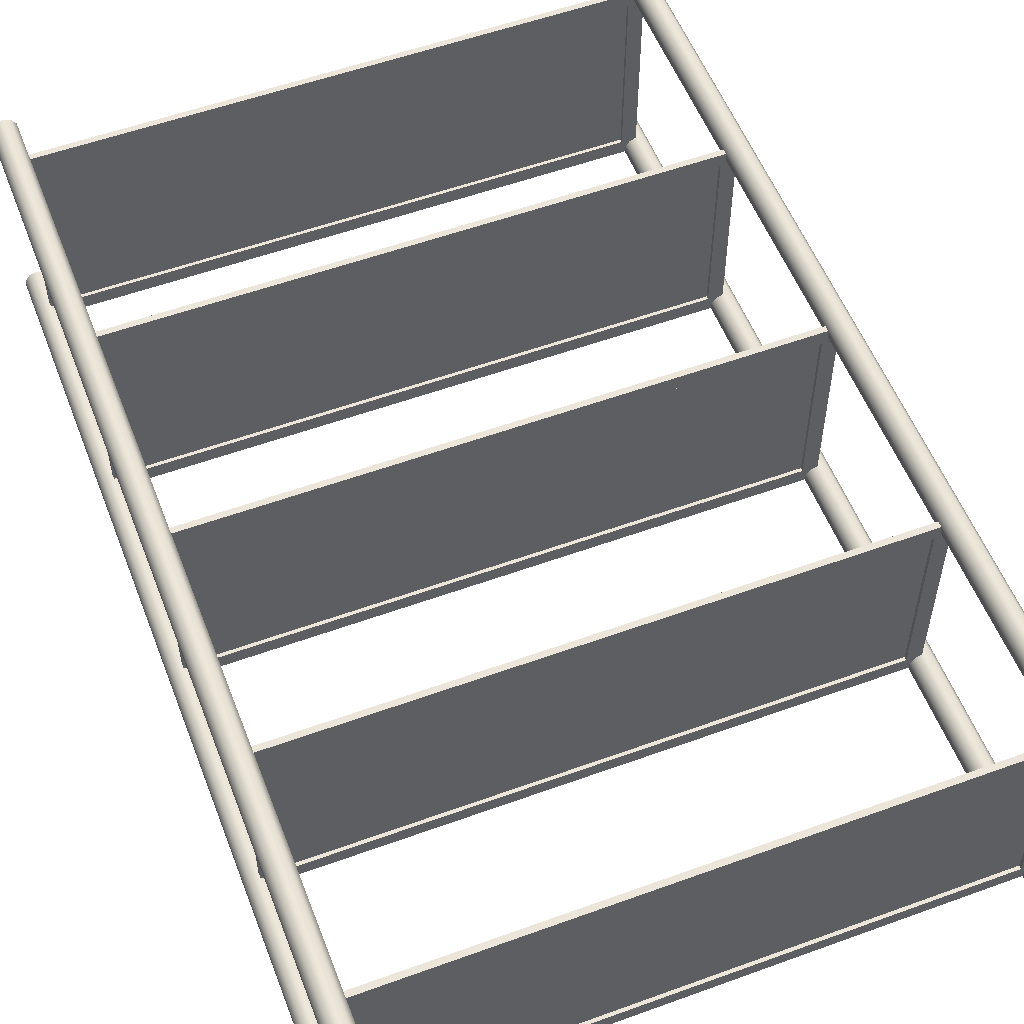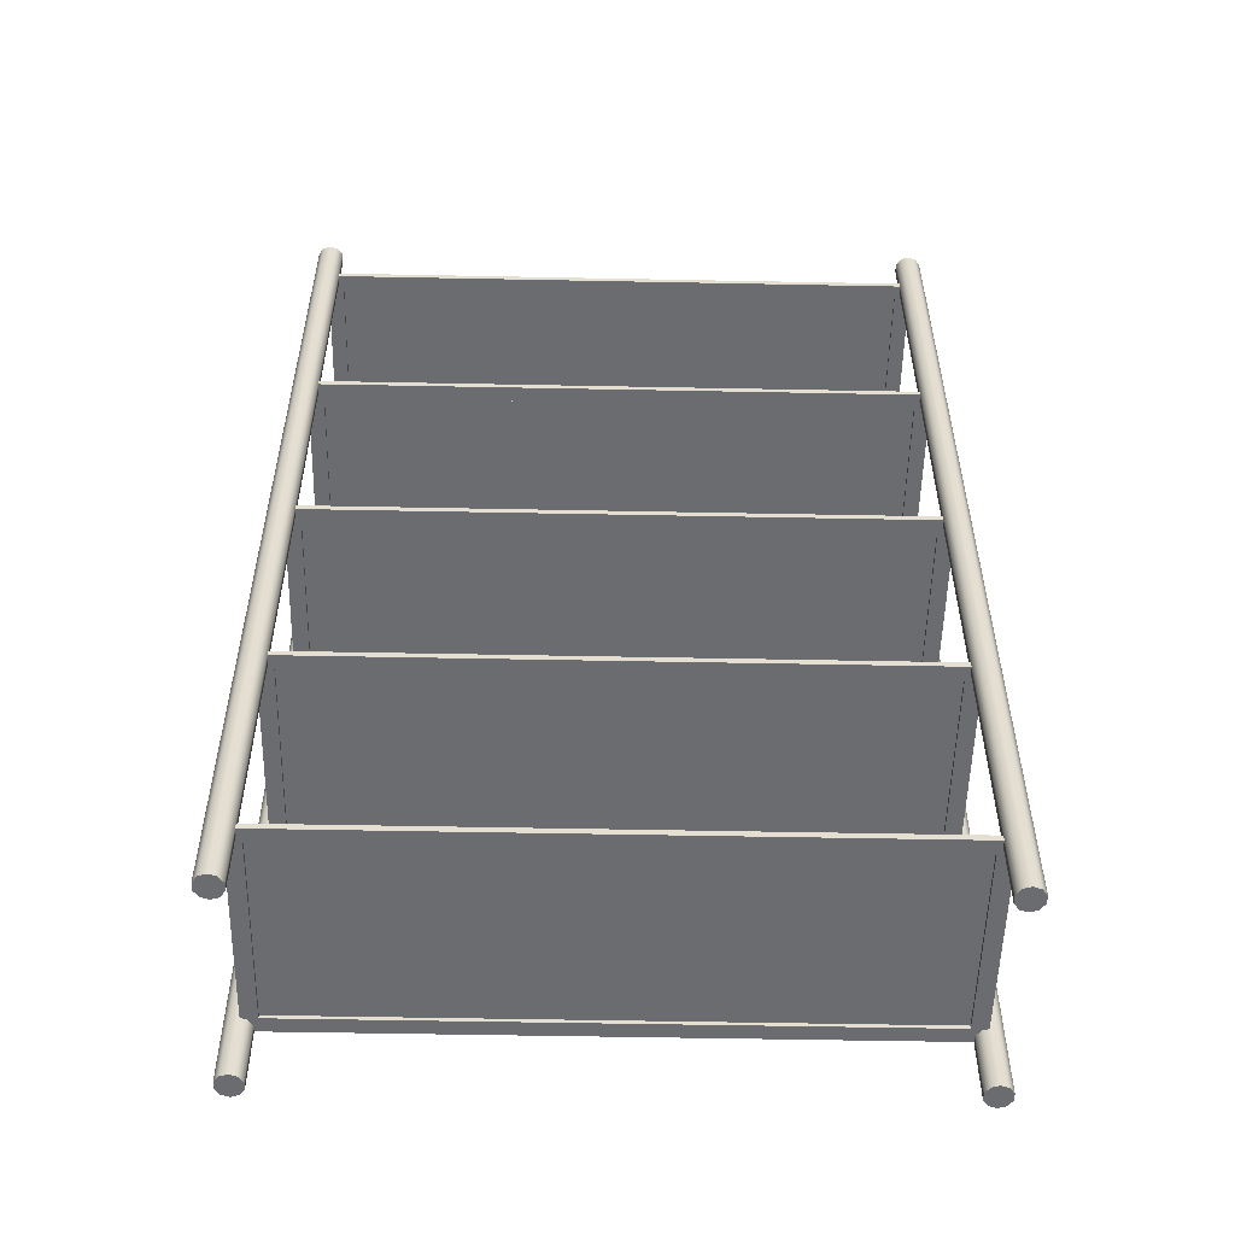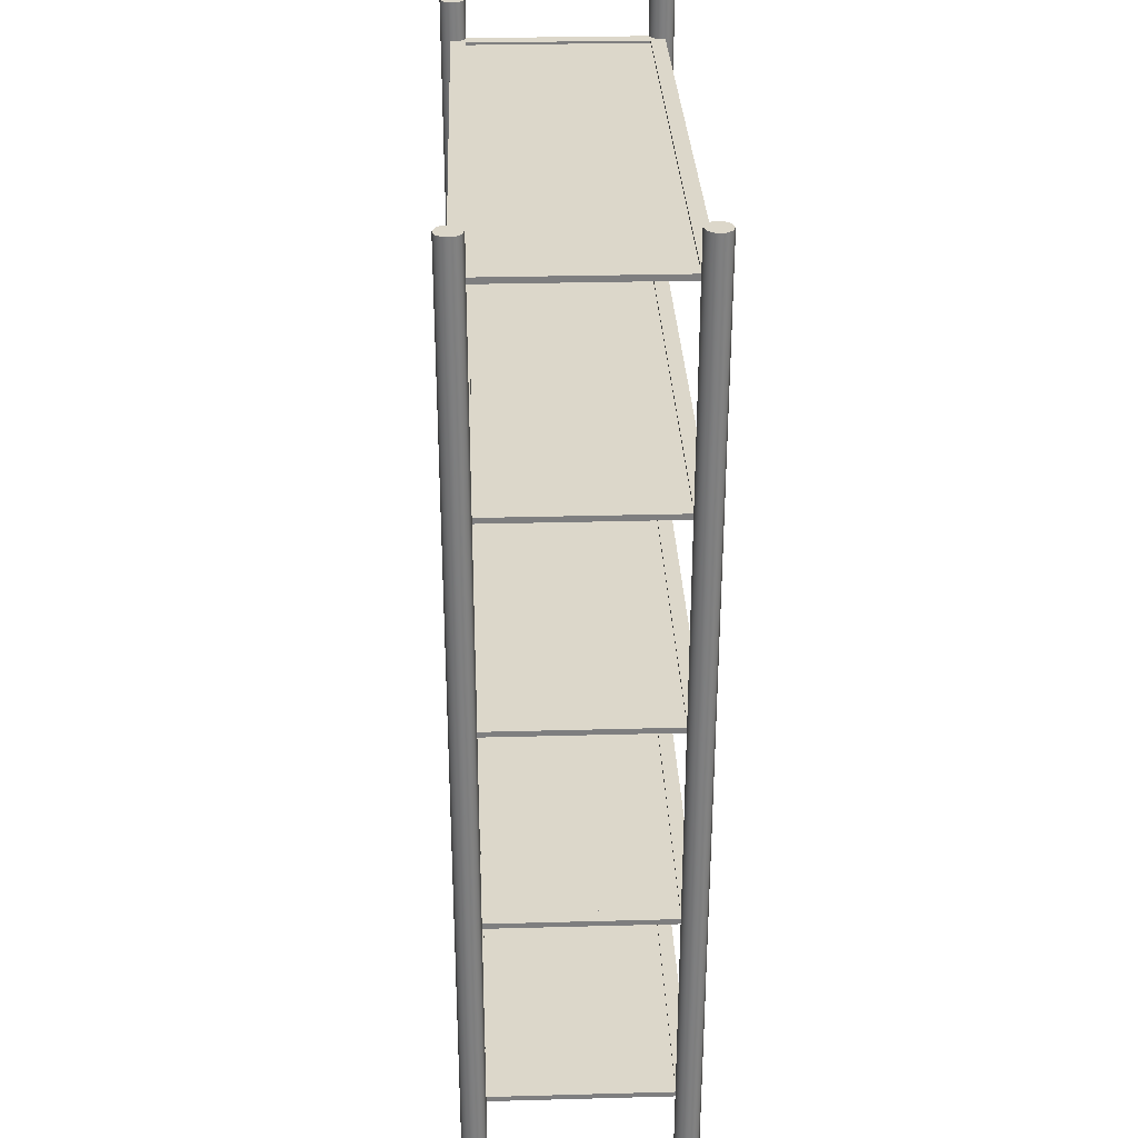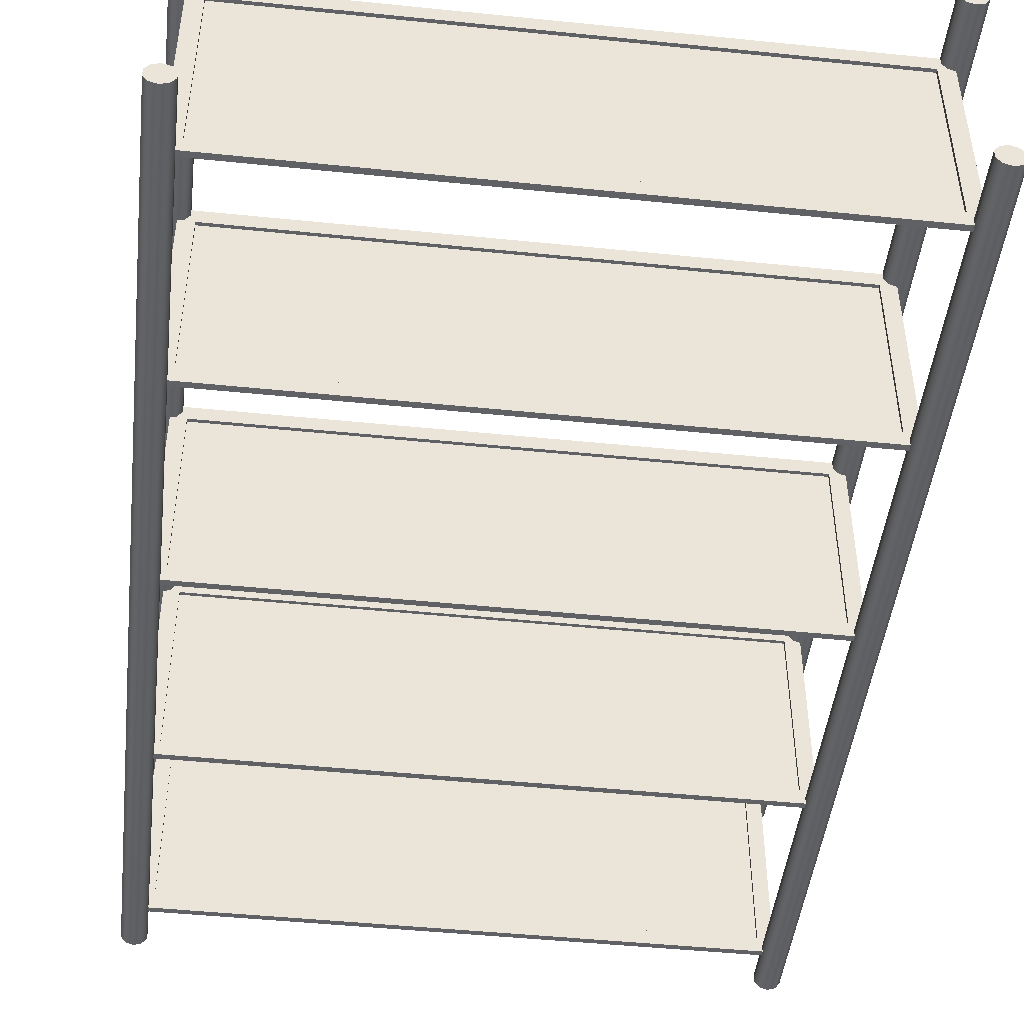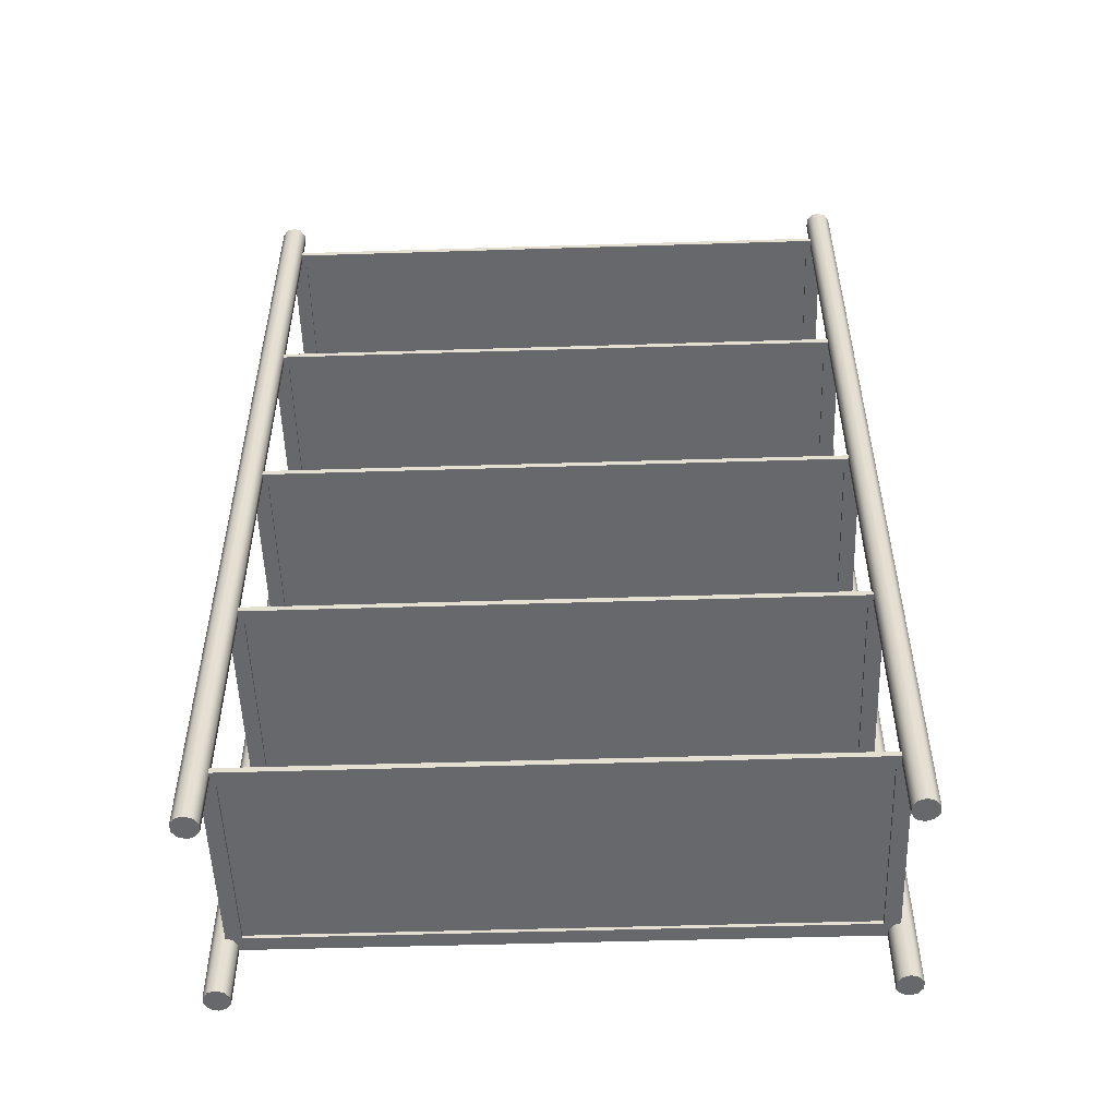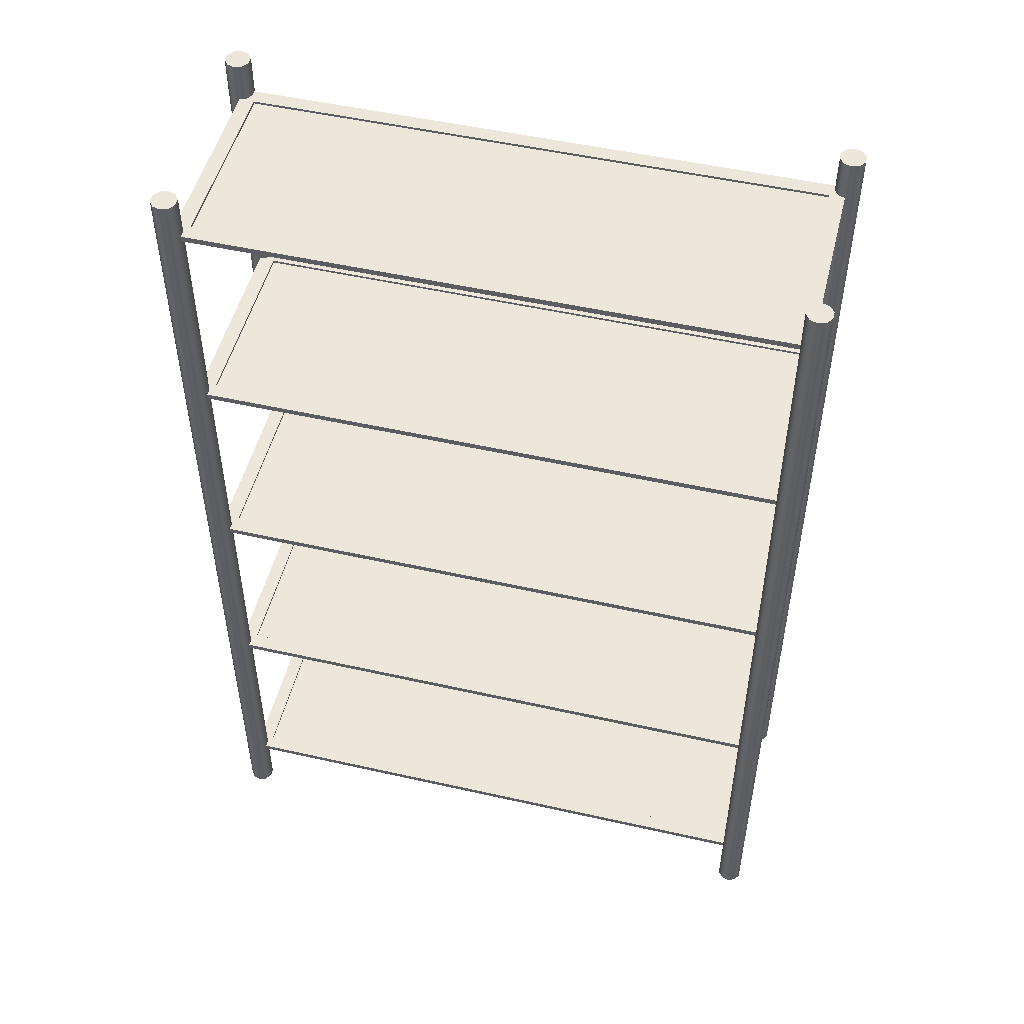
<metadata>
{"format":"obj","ext":"obj","renderer":"f3d","projection":"perspective","resolution":1024,"background":"white","views":[{"elev":55.2,"azim":-21.0,"up":"+Z"},{"elev":-53.7,"azim":-1.2,"up":"+Y"},{"elev":30.7,"azim":-92.2,"up":"+Y"},{"elev":-46.8,"azim":-6.6,"up":"+Z"},{"elev":-52.5,"azim":1.9,"up":"+Y"},{"elev":50.6,"azim":13.9,"up":"+Y"}]}
</metadata>
<code>
o eb_metal_shelf_01_eb_metal_shelf_01
v -0.4798 0 0.01465
v -0.4875 0 0.00405
v -0.5 0 0
v -0.5125 0 0.00405
v -0.5202 0 0.01465
v -0.5202 0 0.02776
v -0.5125 0 0.03837
v -0.5 0 0.04242
v -0.4875 0 0.03837
v -0.4798 0 0.02776
v -0.4798 1.605 0.01465
v -0.4875 1.605 0.00405
v -0.5 1.605 0
v -0.5125 1.605 0.00405
v -0.5202 1.605 0.01465
v -0.5202 1.605 0.02776
v -0.5125 1.605 0.03837
v -0.5 1.605 0.04242
v -0.4875 1.605 0.03837
v -0.4798 1.605 0.02776
v -0.5 0 0.02121
v -0.5 1.605 0.02121
v -0.4798 0 0.3623
v -0.4875 0 0.3517
v -0.5 0 0.3476
v -0.5125 0 0.3517
v -0.5202 0 0.3623
v -0.5202 0 0.3754
v -0.5125 0 0.386
v -0.5 0 0.39
v -0.4875 0 0.386
v -0.4798 0 0.3754
v -0.4798 1.605 0.3623
v -0.4875 1.605 0.3517
v -0.5 1.605 0.3476
v -0.5125 1.605 0.3517
v -0.5202 1.605 0.3623
v -0.5202 1.605 0.3754
v -0.5125 1.605 0.386
v -0.5 1.605 0.39
v -0.4875 1.605 0.386
v -0.4798 1.605 0.3754
v -0.5 0 0.3688
v -0.5 1.605 0.3688
v 0.4798 0 0.3754
v 0.4875 0 0.386
v 0.5 0 0.39
v 0.5125 0 0.386
v 0.5202 0 0.3754
v 0.5202 0 0.3623
v 0.5125 0 0.3517
v 0.5 0 0.3476
v 0.4875 0 0.3517
v 0.4798 0 0.3623
v 0.4798 1.605 0.3754
v 0.4875 1.605 0.386
v 0.5 1.605 0.39
v 0.5125 1.605 0.386
v 0.5202 1.605 0.3754
v 0.5202 1.605 0.3623
v 0.5125 1.605 0.3517
v 0.5 1.605 0.3476
v 0.4875 1.605 0.3517
v 0.4798 1.605 0.3623
v 0.5 0 0.3688
v 0.5 1.605 0.3688
v 0.4798 0 0.02776
v 0.4875 0 0.03837
v 0.5 0 0.04242
v 0.5125 0 0.03837
v 0.5202 0 0.02776
v 0.5202 0 0.01465
v 0.5125 0 0.00405
v 0.5 0 0
v 0.4875 0 0.00405
v 0.4798 0 0.01465
v 0.4798 1.605 0.02776
v 0.4875 1.605 0.03837
v 0.5 1.605 0.04242
v 0.5125 1.605 0.03837
v 0.5202 1.605 0.02776
v 0.5202 1.605 0.01465
v 0.5125 1.605 0.00405
v 0.5 1.605 0
v 0.4875 1.605 0.00405
v 0.4798 1.605 0.01465
v 0.5 0 0.02121
v 0.5 1.605 0.02121
v -0.4724 1.536 0.349
v 0.4728 1.536 0.349
v 0.4728 1.536 0.04137
v -0.4724 1.536 0.04137
v -0.4724 1.54 0.349
v 0.4728 1.54 0.349
v -0.4724 1.54 0.04137
v 0.4728 1.54 0.04137
v -0.4974 1.54 0.374
v 0.4978 1.54 0.374
v -0.4974 1.54 0.01637
v 0.4978 1.54 0.01637
v -0.4724 1.53 0.349
v 0.4728 1.53 0.349
v -0.4974 1.53 0.374
v 0.4978 1.53 0.374
v -0.4724 1.53 0.04137
v 0.4728 1.53 0.04137
v 0.4978 1.53 0.01637
v -0.4974 1.53 0.01637
v -0.4724 1.179 0.349
v 0.4728 1.179 0.349
v 0.4728 1.179 0.04137
v -0.4724 1.179 0.04137
v -0.4724 1.183 0.349
v 0.4728 1.183 0.349
v -0.4724 1.183 0.04137
v 0.4728 1.183 0.04137
v -0.4974 1.183 0.374
v 0.4978 1.183 0.374
v -0.4974 1.183 0.01637
v 0.4978 1.183 0.01637
v -0.4724 1.173 0.349
v 0.4728 1.173 0.349
v -0.4974 1.173 0.374
v 0.4978 1.173 0.374
v -0.4724 1.173 0.04137
v 0.4728 1.173 0.04137
v 0.4978 1.173 0.01637
v -0.4974 1.173 0.01637
v -0.4724 0.8217 0.04137
v 0.4728 0.8217 0.04137
v 0.4728 0.8217 0.349
v -0.4724 0.8217 0.349
v -0.4724 0.8257 0.04137
v 0.4728 0.8257 0.04137
v -0.4724 0.8257 0.349
v 0.4728 0.8257 0.349
v -0.4974 0.8257 0.01637
v 0.4978 0.8257 0.01637
v -0.4974 0.8257 0.374
v 0.4978 0.8257 0.374
v -0.4724 0.8161 0.04137
v 0.4728 0.8161 0.04137
v -0.4974 0.8161 0.01637
v 0.4978 0.8161 0.01637
v -0.4724 0.8161 0.349
v 0.4728 0.8161 0.349
v 0.4978 0.8161 0.374
v -0.4974 0.8161 0.374
v 0.4728 0.4647 0.04137
v -0.4724 0.4647 0.04137
v -0.4724 0.4647 0.349
v 0.4728 0.4647 0.349
v 0.4728 0.4687 0.04137
v -0.4724 0.4687 0.04137
v 0.4728 0.4687 0.349
v -0.4724 0.4687 0.349
v 0.4978 0.4687 0.01637
v -0.4974 0.4687 0.01637
v 0.4978 0.4687 0.374
v -0.4974 0.4687 0.374
v 0.4728 0.4591 0.04137
v -0.4724 0.4591 0.04137
v 0.4978 0.4591 0.01637
v -0.4974 0.4591 0.01637
v 0.4728 0.4591 0.349
v -0.4724 0.4591 0.349
v -0.4974 0.4591 0.374
v 0.4978 0.4591 0.374
v -0.4724 0.1076 0.349
v 0.4728 0.1076 0.349
v 0.4728 0.1076 0.04137
v -0.4724 0.1076 0.04137
v -0.4724 0.1116 0.349
v 0.4728 0.1116 0.349
v -0.4724 0.1116 0.04137
v 0.4728 0.1116 0.04137
v -0.4974 0.1116 0.374
v 0.4978 0.1116 0.374
v -0.4974 0.1116 0.01637
v 0.4978 0.1116 0.01637
v -0.4724 0.102 0.349
v 0.4728 0.102 0.349
v -0.4974 0.102 0.374
v 0.4978 0.102 0.374
v -0.4724 0.102 0.04137
v 0.4728 0.102 0.04137
v 0.4978 0.102 0.01637
v -0.4974 0.102 0.01637
f 11 1 2 12
f 12 2 3 13
f 13 3 4 14
f 14 4 5 15
f 15 5 6 16
f 16 6 7 17
f 17 7 8 18
f 18 8 9 19
f 19 9 10 20
f 20 10 1 11
f 2 1 21
f 3 2 21
f 4 3 21
f 5 4 21
f 6 5 21
f 7 6 21
f 8 7 21
f 9 8 21
f 10 9 21
f 1 10 21
f 22 11 12
f 22 12 13
f 22 13 14
f 22 14 15
f 22 15 16
f 22 16 17
f 22 17 18
f 22 18 19
f 22 19 20
f 22 20 11
f 33 23 24 34
f 34 24 25 35
f 35 25 26 36
f 36 26 27 37
f 37 27 28 38
f 38 28 29 39
f 39 29 30 40
f 40 30 31 41
f 41 31 32 42
f 42 32 23 33
f 24 23 43
f 25 24 43
f 26 25 43
f 27 26 43
f 28 27 43
f 29 28 43
f 30 29 43
f 31 30 43
f 32 31 43
f 23 32 43
f 44 33 34
f 44 34 35
f 44 35 36
f 44 36 37
f 44 37 38
f 44 38 39
f 44 39 40
f 44 40 41
f 44 41 42
f 44 42 33
f 55 45 46 56
f 56 46 47 57
f 57 47 48 58
f 58 48 49 59
f 59 49 50 60
f 60 50 51 61
f 61 51 52 62
f 62 52 53 63
f 63 53 54 64
f 64 54 45 55
f 46 45 65
f 47 46 65
f 48 47 65
f 49 48 65
f 50 49 65
f 51 50 65
f 52 51 65
f 53 52 65
f 54 53 65
f 45 54 65
f 66 55 56
f 66 56 57
f 66 57 58
f 66 58 59
f 66 59 60
f 66 60 61
f 66 61 62
f 66 62 63
f 66 63 64
f 66 64 55
f 77 67 68 78
f 78 68 69 79
f 79 69 70 80
f 80 70 71 81
f 81 71 72 82
f 82 72 73 83
f 83 73 74 84
f 84 74 75 85
f 85 75 76 86
f 86 76 67 77
f 68 67 87
f 69 68 87
f 70 69 87
f 71 70 87
f 72 71 87
f 73 72 87
f 74 73 87
f 75 74 87
f 76 75 87
f 67 76 87
f 88 77 78
f 88 78 79
f 88 79 80
f 88 80 81
f 88 81 82
f 88 82 83
f 88 83 84
f 88 84 85
f 88 85 86
f 88 86 77
f 89 90 91 92
f 102 104 103 101
f 105 108 107 106
f 101 103 108 105
f 106 107 104 102
f 94 93 97 98
f 95 96 100 99
f 93 95 99 97
f 96 94 98 100
f 94 102 101 93
f 97 103 104 98
f 95 105 106 96
f 100 107 108 99
f 93 101 105 95
f 99 108 103 97
f 96 106 102 94
f 98 104 107 100
f 109 110 111 112
f 122 124 123 121
f 125 128 127 126
f 121 123 128 125
f 126 127 124 122
f 114 113 117 118
f 115 116 120 119
f 113 115 119 117
f 116 114 118 120
f 114 122 121 113
f 117 123 124 118
f 115 125 126 116
f 120 127 128 119
f 113 121 125 115
f 119 128 123 117
f 116 126 122 114
f 118 124 127 120
f 129 132 131 130
f 142 141 143 144
f 145 146 147 148
f 141 145 148 143
f 146 142 144 147
f 134 138 137 133
f 135 139 140 136
f 133 137 139 135
f 136 140 138 134
f 134 133 141 142
f 137 138 144 143
f 135 136 146 145
f 140 139 148 147
f 133 135 145 141
f 139 137 143 148
f 136 134 142 146
f 138 140 147 144
f 149 150 151 152
f 162 164 163 161
f 165 168 167 166
f 161 163 168 165
f 166 167 164 162
f 154 153 157 158
f 155 156 160 159
f 153 155 159 157
f 156 154 158 160
f 154 162 161 153
f 157 163 164 158
f 155 165 166 156
f 160 167 168 159
f 153 161 165 155
f 159 168 163 157
f 156 166 162 154
f 158 164 167 160
f 169 170 171 172
f 182 184 183 181
f 185 188 187 186
f 181 183 188 185
f 186 187 184 182
f 174 173 177 178
f 175 176 180 179
f 173 175 179 177
f 176 174 178 180
f 174 182 181 173
f 177 183 184 178
f 175 185 186 176
f 180 187 188 179
f 173 181 185 175
f 179 188 183 177
f 176 186 182 174
f 178 184 187 180

</code>
